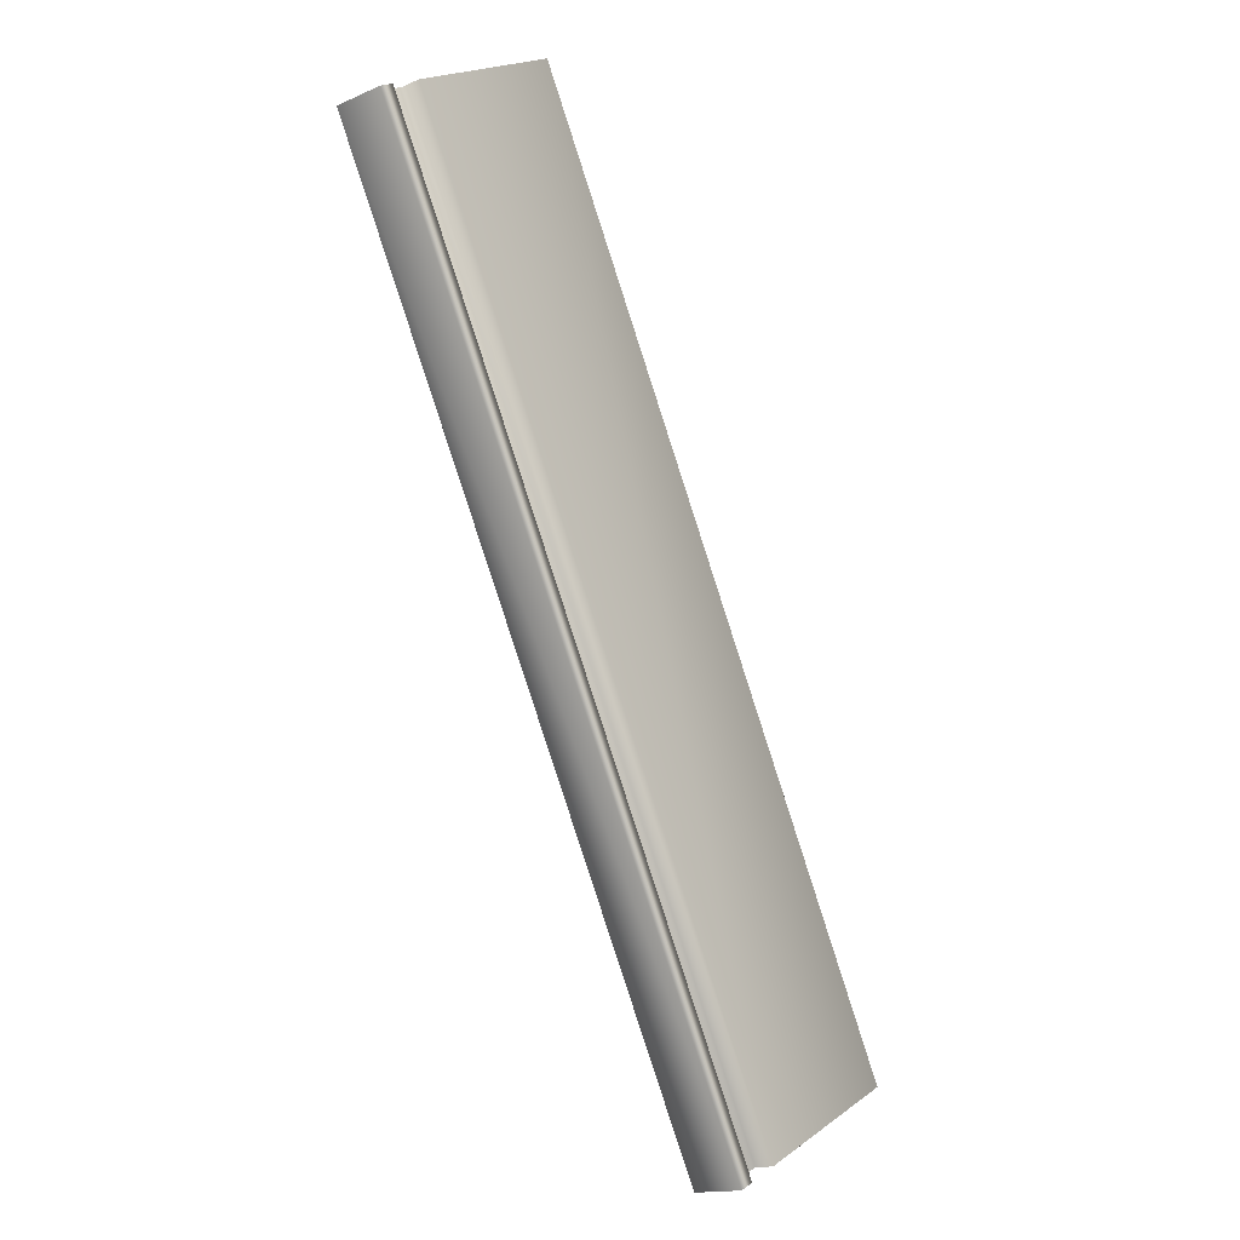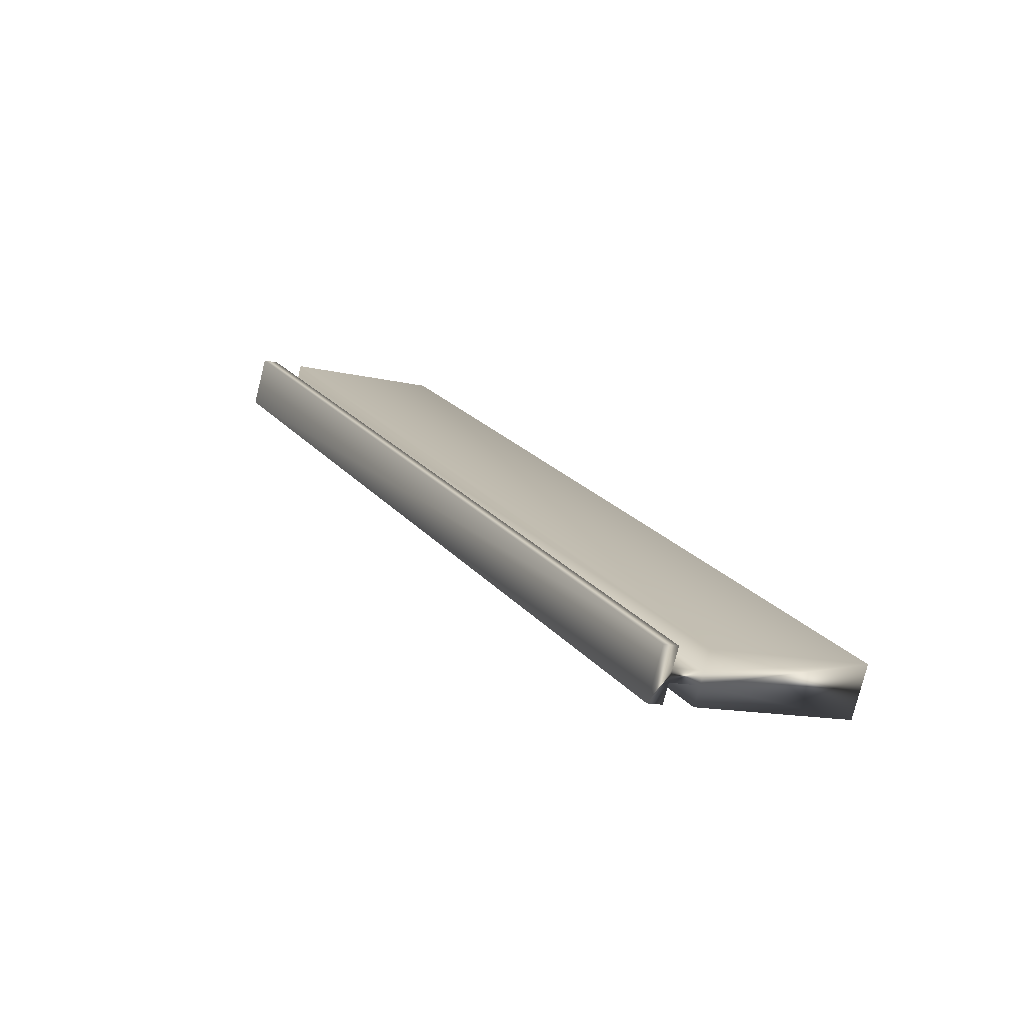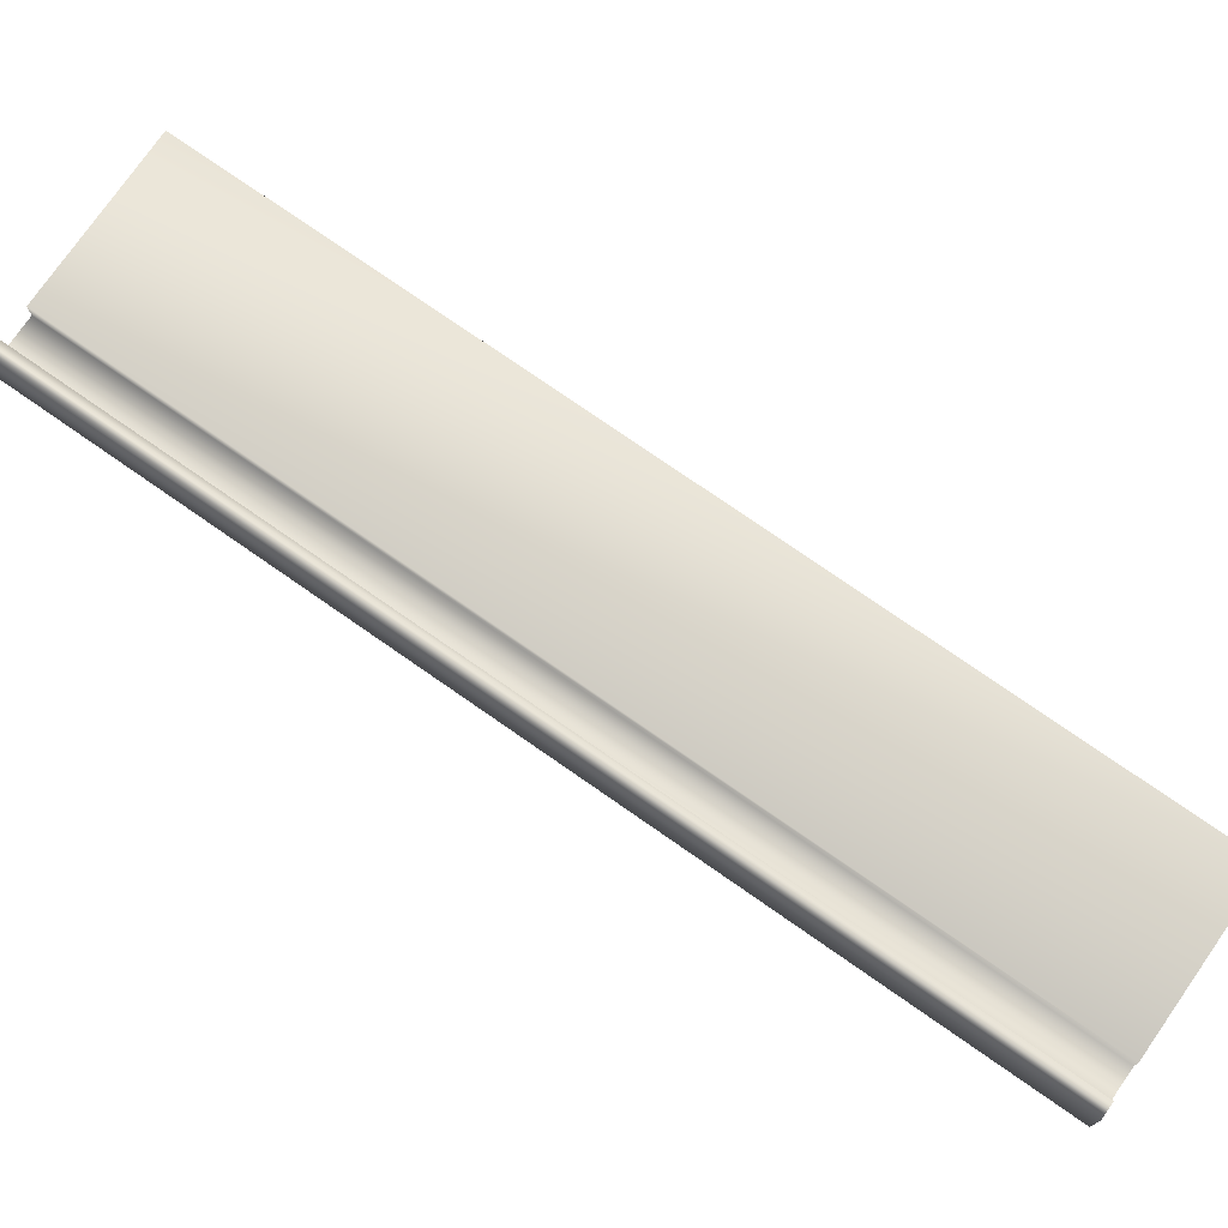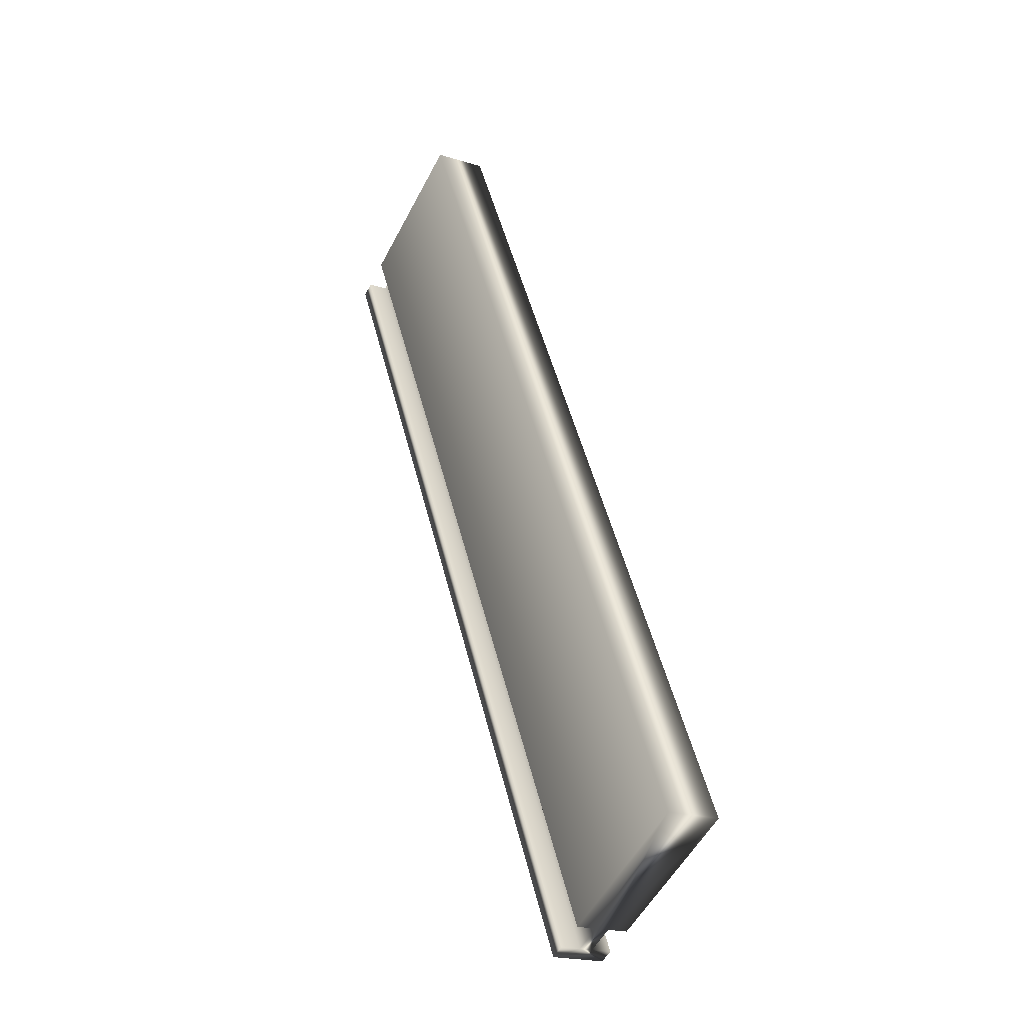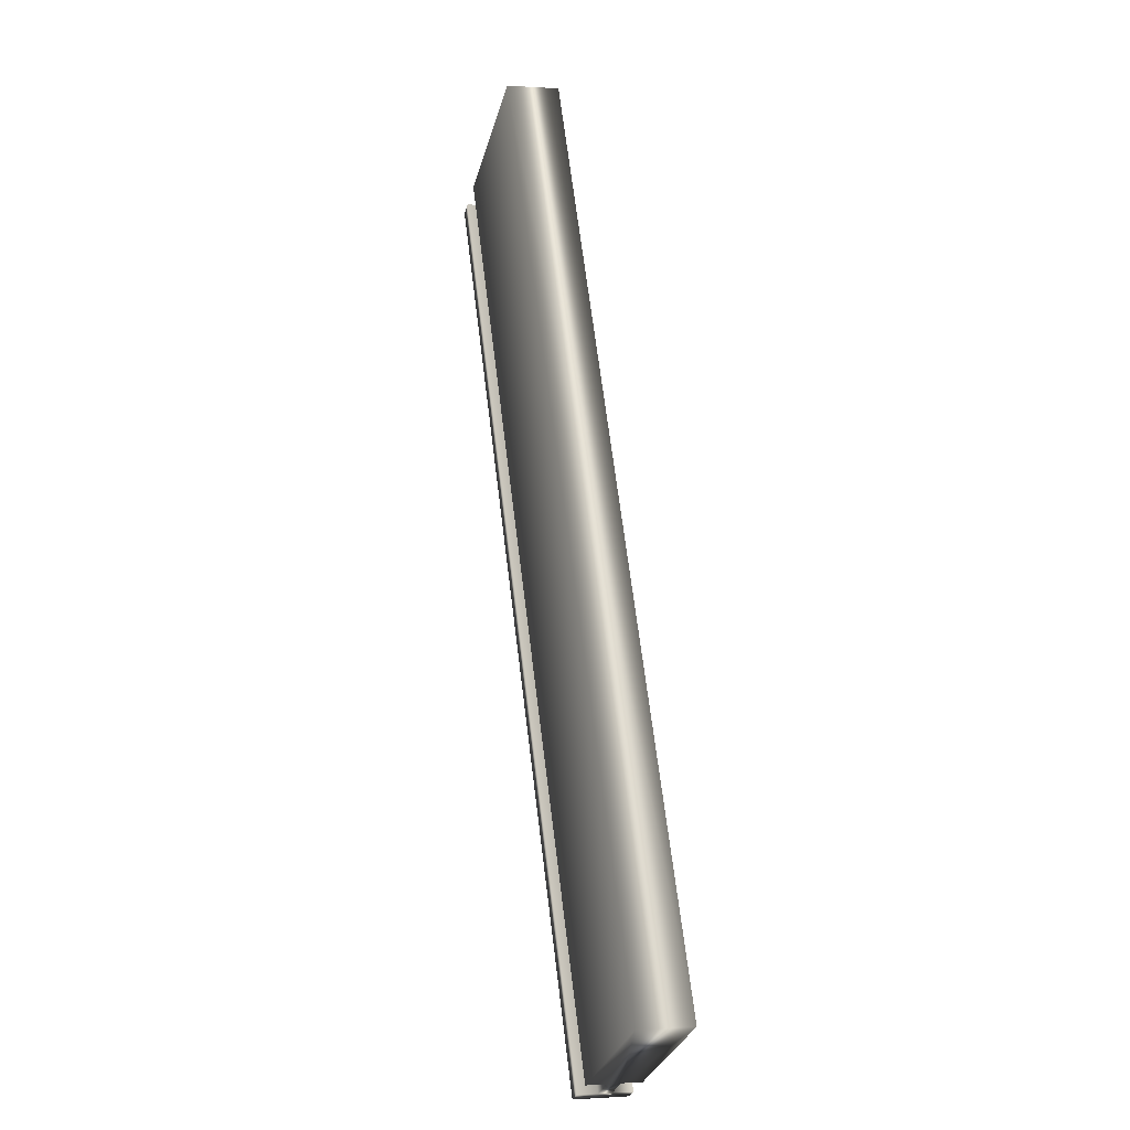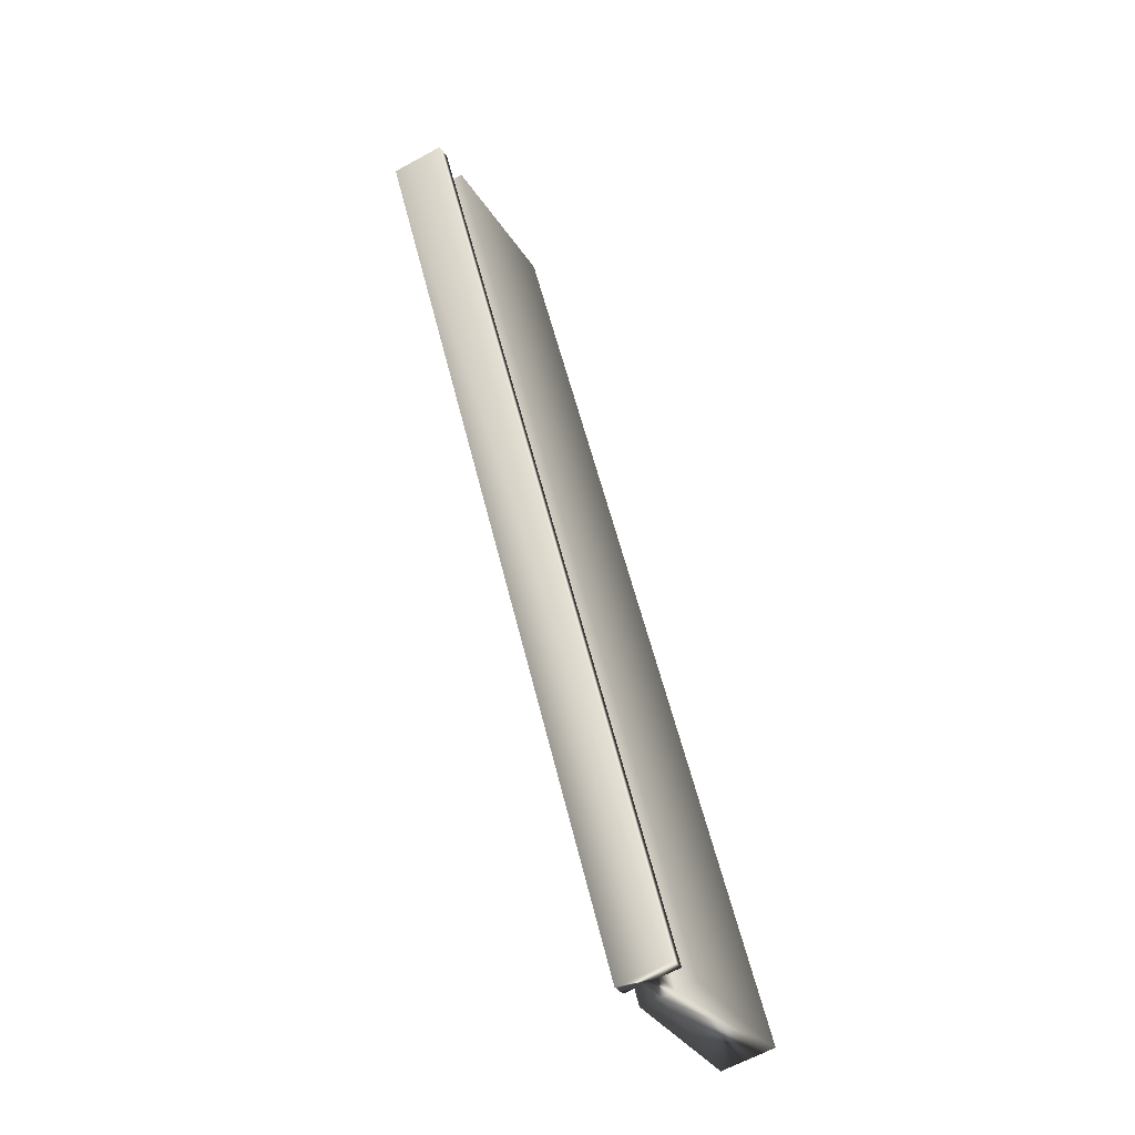
<metadata>
{"format":"obj","ext":"obj","renderer":"f3d","projection":"perspective","resolution":1024,"background":"white","views":[{"elev":-15.2,"azim":-47.3,"up":"+Z"},{"elev":-77.3,"azim":-14.1,"up":"+Z"},{"elev":75.5,"azim":-82.1,"up":"+Y"},{"elev":-20.3,"azim":60.2,"up":"+Z"},{"elev":-0.3,"azim":74.8,"up":"+Z"},{"elev":-61.9,"azim":-60.6,"up":"+Z"}]}
</metadata>
<code>
v -67.93 13.81 -135.7
v -67.93 13.73 -135.7
v -66.2 13.81 -139.1
v -66.2 13.73 -139.1
v -67.82 13.81 -135.7
v -66.09 13.81 -139.1
v -67.82 13.73 -135.7
v -66.09 13.73 -139.1
v -67.22 13.73 -135.4
v -65.5 13.73 -138.7
v -67.22 13.94 -135.4
v -65.5 13.94 -138.7
v -67.82 13.94 -135.7
v -66.09 13.94 -139.1
v -67.82 13.86 -135.7
v -66.09 13.86 -139.1
v -67.93 13.86 -135.7
v -66.2 13.86 -139.1
v -67.93 13.94 -135.7
v -66.2 13.94 -139.1
v -66.26 13.73 -139.1
v -66.26 13.94 -139.1
v -67.98 13.94 -135.7
v -67.98 13.73 -135.7
f 1 2 3
f 3 2 4
f 1 3 5
f 5 3 6
f 7 5 8
f 8 5 6
f 7 8 9
f 9 8 10
f 11 9 12
f 12 9 10
f 13 11 14
f 14 11 12
f 15 13 16
f 16 13 14
f 17 15 18
f 18 15 16
f 19 17 20
f 20 17 18
f 4 21 3
f 3 21 22
f 3 22 18
f 18 22 20
f 3 18 6
f 6 18 16
f 6 16 10
f 10 16 12
f 12 16 14
f 10 8 6
f 23 19 22
f 22 19 20
f 24 21 2
f 2 21 4
f 2 1 24
f 24 1 17
f 24 17 23
f 23 17 19
f 17 1 15
f 15 1 5
f 15 5 11
f 11 5 9
f 9 5 7
f 11 13 15
f 24 23 21
f 21 23 22

</code>
